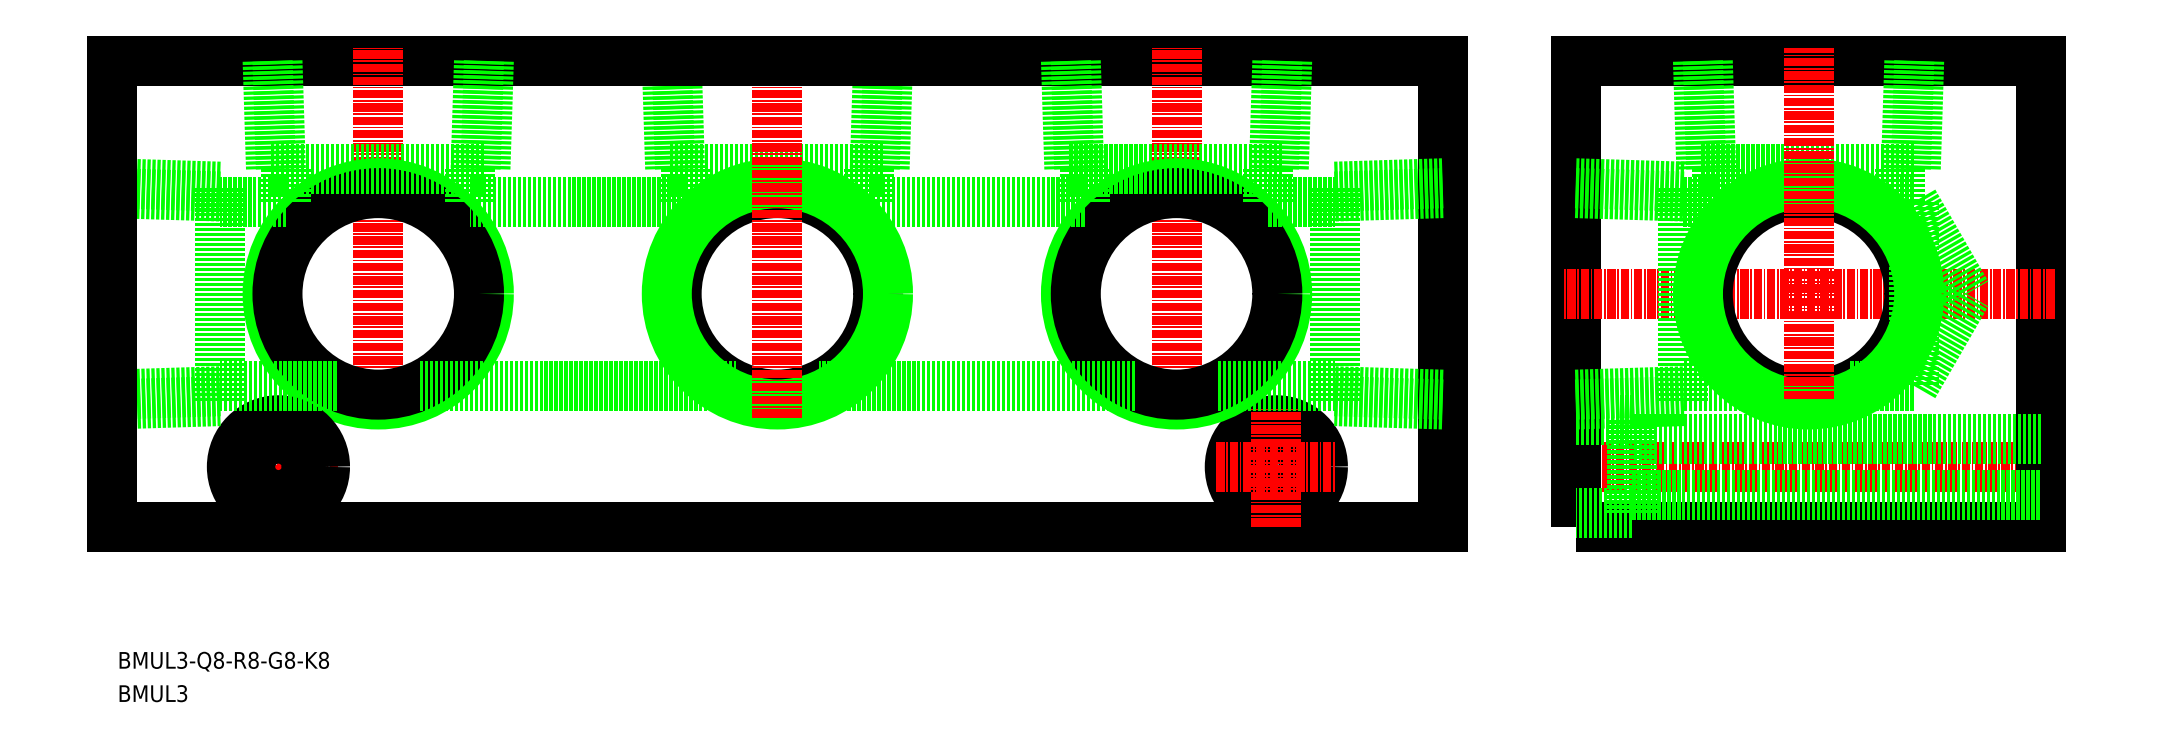
<metadata>
{"format":"dxf","ext":"dxf","renderer":"ezdxf+matplotlib","layout":"modelspace","background":"white","min_lineweight":24,"dpi":150}
</metadata>
<code>
0
SECTION
2
ENTITIES
0
TEXT
8
0
10
59.82
20
92.16
30
0
40
2.5
1
BMUL3-Q8-R8-G8-K8
11
59.82
21
93.41
31
0
73
     2
0
TEXT
8
0
10
59.82
20
87.16
30
0
40
2.5
1
BMUL3
11
59.82
21
88.41
31
0
73
     2
0
LINE
8
0
10
142.9
20
167.3
30
0
11
175.1
21
167.3
31
0
0
LINE
8
0
10
173.6
20
167.3
30
0
11
174.1
21
183.5
31
0
0
LINE
8
0
10
143.9
20
183.5
30
0
11
144.4
21
167.3
31
0
0
LINE
8
0
10
175.1
20
167.3
30
0
11
175.6
21
183.5
31
0
0
LINE
8
0
10
142.4
20
183.5
30
0
11
142.9
21
167.3
31
0
0
LINE
8
0
10
145.2
20
162.3
30
0
11
145.2
21
167.3
31
0
0
LINE
8
0
10
172.8
20
162.3
30
0
11
172.8
21
167.3
31
0
0
CIRCLE
8
0
10
159
20
148.5
30
0
40
15.15
0
CIRCLE
8
0
10
159
20
148.5
30
0
40
16.62
0
LINE
8
CENTER
10
159
20
129.9
30
0
11
159
21
185.5
31
0
0
LINE
8
CENTER
10
277
20
122.5
30
0
11
351
21
122.5
31
0
0
LINE
8
0
10
259
20
113.5
30
0
11
59
21
113.5
31
0
0
LINE
8
0
10
59
20
183.5
30
0
11
259
21
183.5
31
0
0
LINE
8
CENTER
10
84
20
113.5
30
0
11
84
21
131.5
31
0
0
LINE
8
CENTER
10
99
20
129.9
30
0
11
99
21
185.5
31
0
0
LINE
8
CENTER
10
93
20
122.5
30
0
11
75
21
122.5
31
0
0
LINE
8
0
10
259
20
113.5
30
0
11
259
21
183.5
31
0
0
POLYLINE
8
0
66
     1
10
0
20
0
30
0
70
     1
0
VERTEX
8
0
10
279
20
113.5
30
0
0
VERTEX
8
0
10
349
20
113.5
30
0
0
VERTEX
8
0
10
349
20
183.5
30
0
0
VERTEX
8
0
10
279
20
183.5
30
0
0
SEQEND
8
0
0
LINE
8
CENTER
10
351
20
148.5
30
0
11
277
21
148.5
31
0
0
CIRCLE
8
0
10
99
20
148.5
30
0
40
16.62
0
CIRCLE
8
0
10
99
20
148.5
30
0
40
15.15
0
LINE
8
0
10
112.8
20
162.3
30
0
11
112.8
21
167.3
31
0
0
LINE
8
0
10
85.2
20
162.3
30
0
11
85.2
21
167.3
31
0
0
LINE
8
0
10
82.38
20
183.5
30
0
11
82.88
21
167.3
31
0
0
LINE
8
0
10
115.1
20
167.3
30
0
11
115.6
21
183.5
31
0
0
LINE
8
0
10
83.85
20
183.5
30
0
11
84.36
21
167.3
31
0
0
LINE
8
0
10
113.6
20
167.3
30
0
11
114.1
21
183.5
31
0
0
LINE
8
0
10
82.88
20
167.3
30
0
11
115.1
21
167.3
31
0
0
CIRCLE
8
0
10
84
20
122.5
30
0
40
4.25
0
CIRCLE
8
0
10
84
20
122.5
30
0
40
7
0
CIRCLE
8
0
10
234
20
122.5
30
0
40
7
0
CIRCLE
8
0
10
234
20
122.5
30
0
40
4.25
0
LINE
8
CENTER
10
225
20
122.5
30
0
11
243
21
122.5
31
0
0
LINE
8
CENTER
10
234
20
113.5
30
0
11
234
21
131.5
31
0
0
LINE
8
0
10
279
20
129.5
30
0
11
287.5
21
129.5
31
0
0
LINE
8
0
10
287.5
20
129.5
30
0
11
287.5
21
115.5
31
0
0
LINE
8
0
10
287.5
20
115.5
30
0
11
279
21
115.5
31
0
0
LINE
8
0
10
287.5
20
118.3
30
0
11
349
21
118.3
31
0
0
LINE
8
0
10
349
20
126.8
30
0
11
287.5
21
126.8
31
0
0
LINE
8
CENTER
10
219
20
129.9
30
0
11
219
21
185.5
31
0
0
CIRCLE
8
0
10
219
20
148.5
30
0
40
16.62
0
CIRCLE
8
0
10
219
20
148.5
30
0
40
15.15
0
LINE
8
0
10
232.8
20
162.3
30
0
11
232.8
21
167.3
31
0
0
LINE
8
0
10
205.2
20
162.3
30
0
11
205.2
21
167.3
31
0
0
LINE
8
0
10
202.4
20
183.5
30
0
11
202.9
21
167.3
31
0
0
LINE
8
0
10
235.1
20
167.3
30
0
11
235.6
21
183.5
31
0
0
LINE
8
0
10
203.9
20
183.5
30
0
11
204.4
21
167.3
31
0
0
LINE
8
0
10
233.6
20
167.3
30
0
11
234.1
21
183.5
31
0
0
LINE
8
0
10
202.9
20
167.3
30
0
11
235.1
21
167.3
31
0
0
LINE
8
0
10
307.8
20
134.7
30
0
11
295.2
21
134.7
31
0
0
CIRCLE
8
0
10
314
20
148.5
30
0
40
15.15
0
CIRCLE
8
0
10
314
20
148.5
30
0
40
16.62
0
LINE
8
0
10
297.9
20
167.3
30
0
11
330.1
21
167.3
31
0
0
LINE
8
0
10
328.6
20
167.3
30
0
11
329.1
21
183.5
31
0
0
LINE
8
0
10
298.9
20
183.5
30
0
11
299.4
21
167.3
31
0
0
LINE
8
0
10
330.1
20
167.3
30
0
11
330.6
21
183.5
31
0
0
LINE
8
0
10
297.4
20
183.5
30
0
11
297.9
21
167.3
31
0
0
LINE
8
CENTER
10
314
20
132.7
30
0
11
314
21
185.5
31
0
0
LINE
8
0
10
300.2
20
162.3
30
0
11
300.2
21
167.3
31
0
0
LINE
8
0
10
327.8
20
162.3
30
0
11
327.8
21
167.3
31
0
0
LINE
8
0
10
300.2
20
162.3
30
0
11
295.2
21
162.3
31
0
0
LINE
8
0
10
329.8
20
134.7
30
0
11
320.2
21
134.7
31
0
0
LINE
8
0
10
279
20
131.9
30
0
11
295.2
21
132.4
31
0
0
LINE
8
0
10
295.2
20
164.6
30
0
11
279
21
165.1
31
0
0
LINE
8
0
10
279
20
133.4
30
0
11
295.2
21
133.9
31
0
0
LINE
8
0
10
295.2
20
163.1
30
0
11
279
21
163.6
31
0
0
LINE
8
0
10
295.2
20
132.4
30
0
11
295.2
21
164.6
31
0
0
LINE
8
0
10
329.8
20
162.3
30
0
11
337.8
21
148.5
31
0
0
LINE
8
0
10
329.8
20
134.7
30
0
11
337.8
21
148.5
31
0
0
LINE
8
0
10
329.8
20
162.3
30
0
11
327.8
21
162.3
31
0
0
LINE
8
0
10
329.8
20
162.3
30
0
11
329.8
21
134.7
31
0
0
LINE
8
0
10
75.2
20
132.4
30
0
11
75.2
21
164.6
31
0
0
LINE
8
0
10
75.2
20
163.1
30
0
11
59
21
163.6
31
0
0
LINE
8
0
10
75.2
20
164.6
30
0
11
59
21
165.1
31
0
0
LINE
8
0
10
85.2
20
162.3
30
0
11
75.2
21
162.3
31
0
0
LINE
8
0
10
59
20
133.4
30
0
11
75.2
21
133.9
31
0
0
LINE
8
0
10
59
20
131.9
30
0
11
75.2
21
132.4
31
0
0
LINE
8
0
10
92.76
20
134.7
30
0
11
75.2
21
134.7
31
0
0
LINE
8
0
10
259
20
131.9
30
0
11
242.8
21
132.4
31
0
0
LINE
8
0
10
259
20
133.4
30
0
11
242.8
21
133.9
31
0
0
LINE
8
0
10
242.8
20
164.6
30
0
11
259
21
165.1
31
0
0
LINE
8
0
10
242.8
20
163.1
30
0
11
259
21
163.6
31
0
0
LINE
8
0
10
242.8
20
132.4
30
0
11
242.8
21
164.6
31
0
0
LINE
8
0
10
225.2
20
134.7
30
0
11
242.8
21
134.7
31
0
0
LINE
8
0
10
232.8
20
162.3
30
0
11
242.8
21
162.3
31
0
0
LINE
8
0
10
145.2
20
162.3
30
0
11
112.8
21
162.3
31
0
0
LINE
8
0
10
205.2
20
162.3
30
0
11
172.8
21
162.3
31
0
0
LINE
8
0
10
105.2
20
134.7
30
0
11
152.8
21
134.7
31
0
0
LINE
8
0
10
212.8
20
134.7
30
0
11
165.2
21
134.7
31
0
0
LINE
8
0
10
59
20
183.5
30
0
11
59
21
113.5
31
0
0
ENDSEC
0
EOF

</code>
